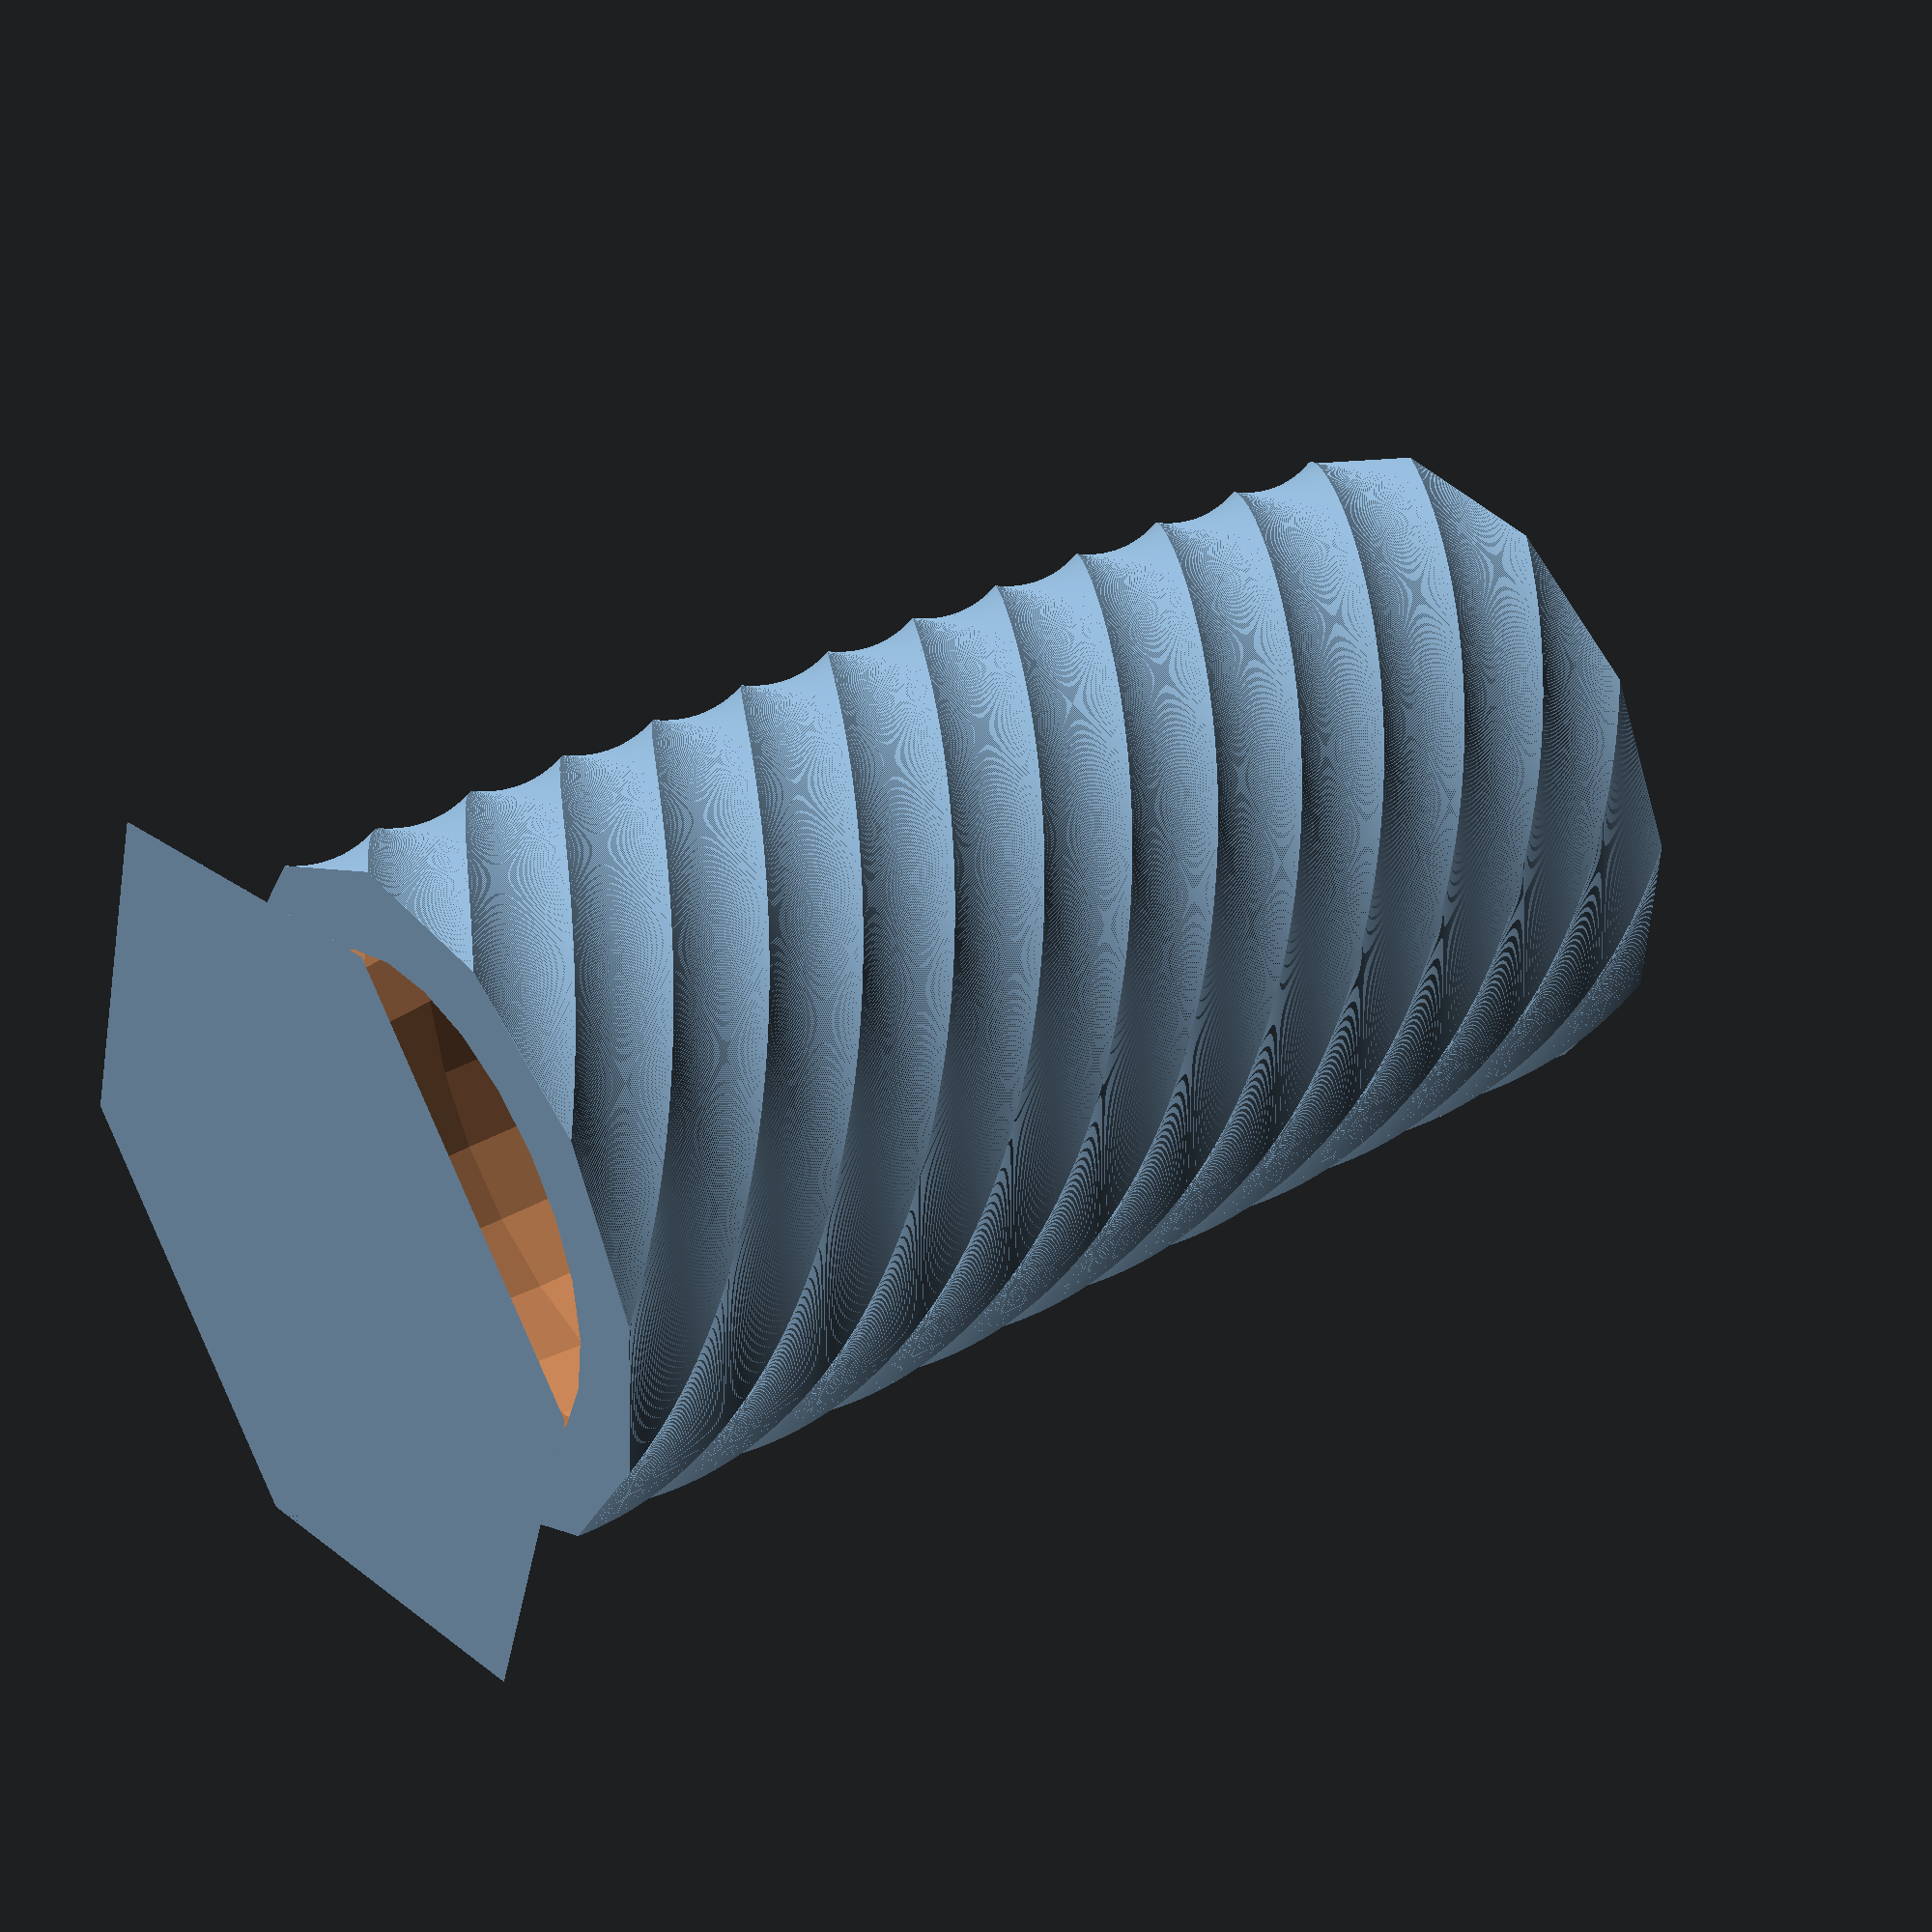
<openscad>
// hexshell.scad
// a storage container with removable lids in a hex shape
// 14-2-2015

// measurements 
outside_diameter=88;
inside_diameter=65;
height=153;
layer_height=0.2;

// this calls up the bottom of the container
// uncomment one and leave the other commented 
//relative_height=0.80;
//relative_height=0.20;
relative_height=1.0;

difference(){
hex_shell_storage();
translate([-500,-500,-height*relative_height])
cube([1000,1000,height]);
}

//this calls up the joint screw
//decascrew(height=height/2,radius=(outside_diameter-(outside_diameter-inside_diameter)/2)/2,slices=height/layer_height,twist=360);

// this is the body of the complete hex shell storage container
module hex_shell_storage(){
difference(){
linear_extrude(height=height,convexity=10,twist=0)
translate([0,0,0])
circle(r=outside_diameter/2,$fn=6);
translate([0,0,height/2])
capsule(height=height,radius=inside_diameter/2);
  translate([0,0,height/2])
  difference(){
  decascrew(height=height/1.2,radius=(outside_diameter-(outside_diameter-inside_diameter)/2)/2-1.0,slices=height/layer_height,twist=360);
  decascrew(height=height/1.2,radius=(outside_diameter-(outside_diameter-inside_diameter)/2)/2-3.5,slices=height/layer_height,twist=360);
  }
}
}

//slices=height/layer_height
//jarbody();
//translate([0,0,120])jarcap();
//
//module jarbody(){
//union(){
//difference(){
//hexshell(h=153,radius=88/2,$fn=6);
//translate([0,0,65/2+5])
//capsule(height=153,radius=65/2);
// }
//translate([0,0,153/2-28])
//difference(){
//hexinside($fn=12,h=25,twist=90,diameter=73.5);
//hexinside($fn=12,h=25,twist=90,diameter=71.5);
//}
//}
//}

module jarcap(){
  difference(){
    difference(){
      hexshell(h=26,radius=88/2,$fn=6);
      translate([0,0,-65/2-5])
      capsule(height=26,radius=65/2);
    }
    
    translate([0,0,-35])
    difference(){
      hexinside($fn=12,h=25,twist=90,diameter=73.0);
      hexinside($fn=12,h=26,twist=90,diameter=72.0);
    }
  }
}

// modules maybe not worth saving

module decascrew(height=1,radius,$fn=12,twist=0,slices=1){
linear_extrude(height=height,convexity=10,twist=twist,slices=slices,center=true)
circle($fn,r=radius);
}

// modules maybe for elsewhere

// capsule takes height and radius and creates a vertical capsule shape, centered at the origin
// should check to make sure the height >= 2 * radius
// height - radius * 2 = cylinder height
module capsule(height=1,radius=1,$fn=25){
  union(){
  translate([0,0,height/2-radius])
  sphere(r=radius,$fn=$fn);
  translate([0,0,-height/2+radius])
  sphere(r=radius,$fn=$fn);
  cylinder(r=radius,h=height-radius*2,center=true);
  }
}


</openscad>
<views>
elev=144.6 azim=71.5 roll=307.2 proj=p view=wireframe
</views>
